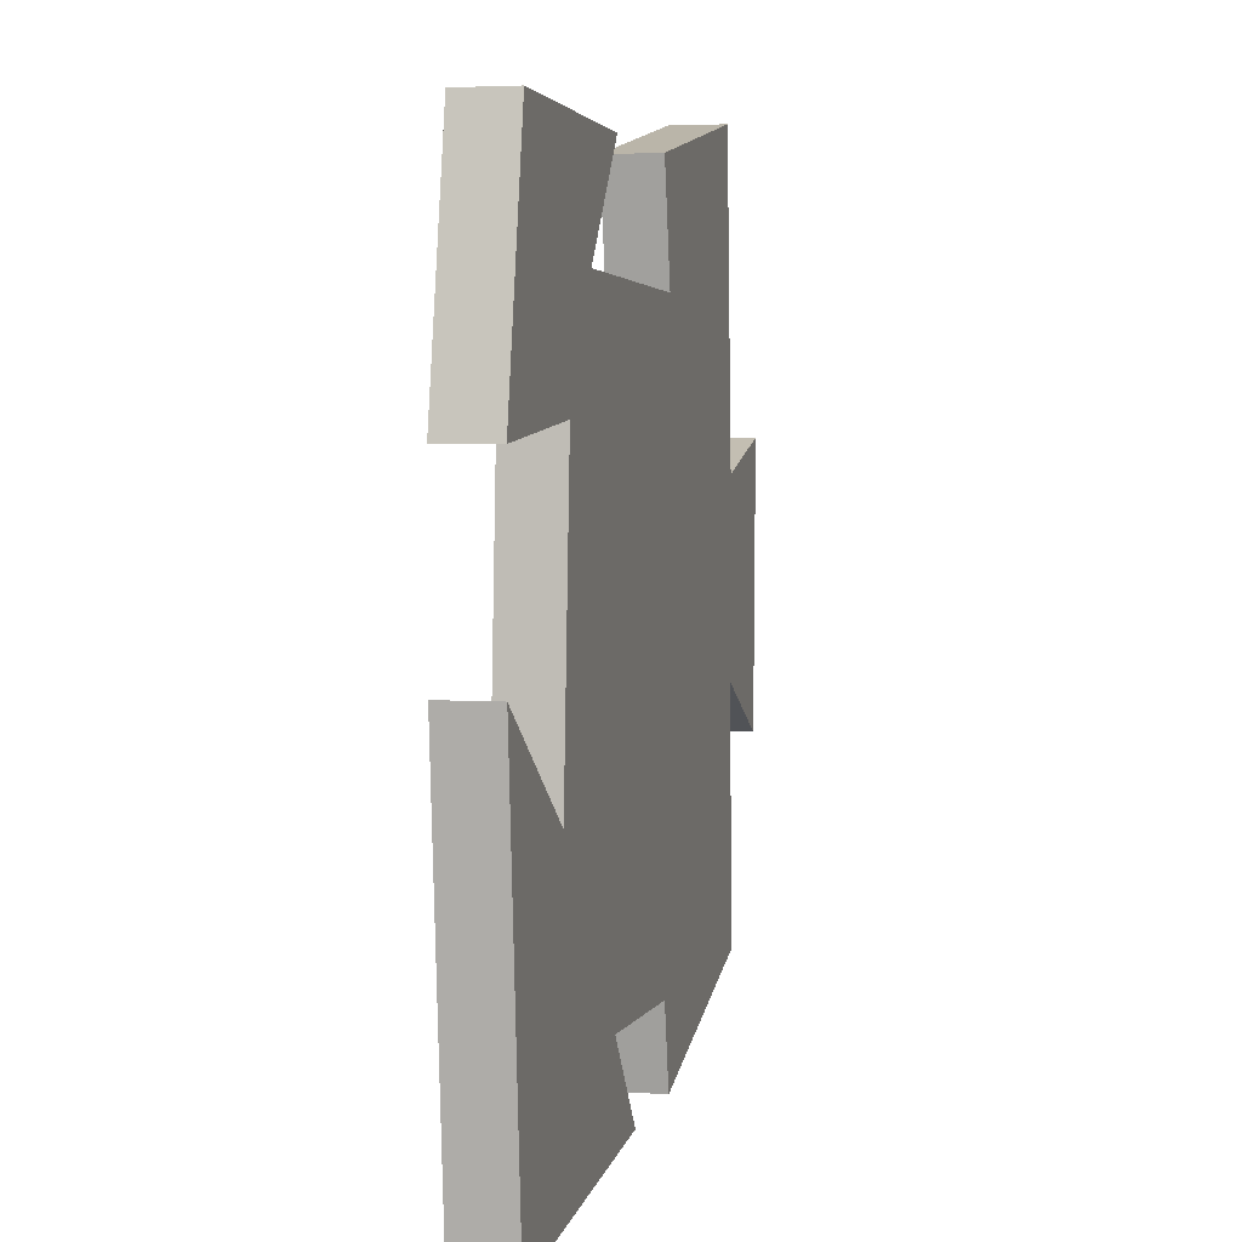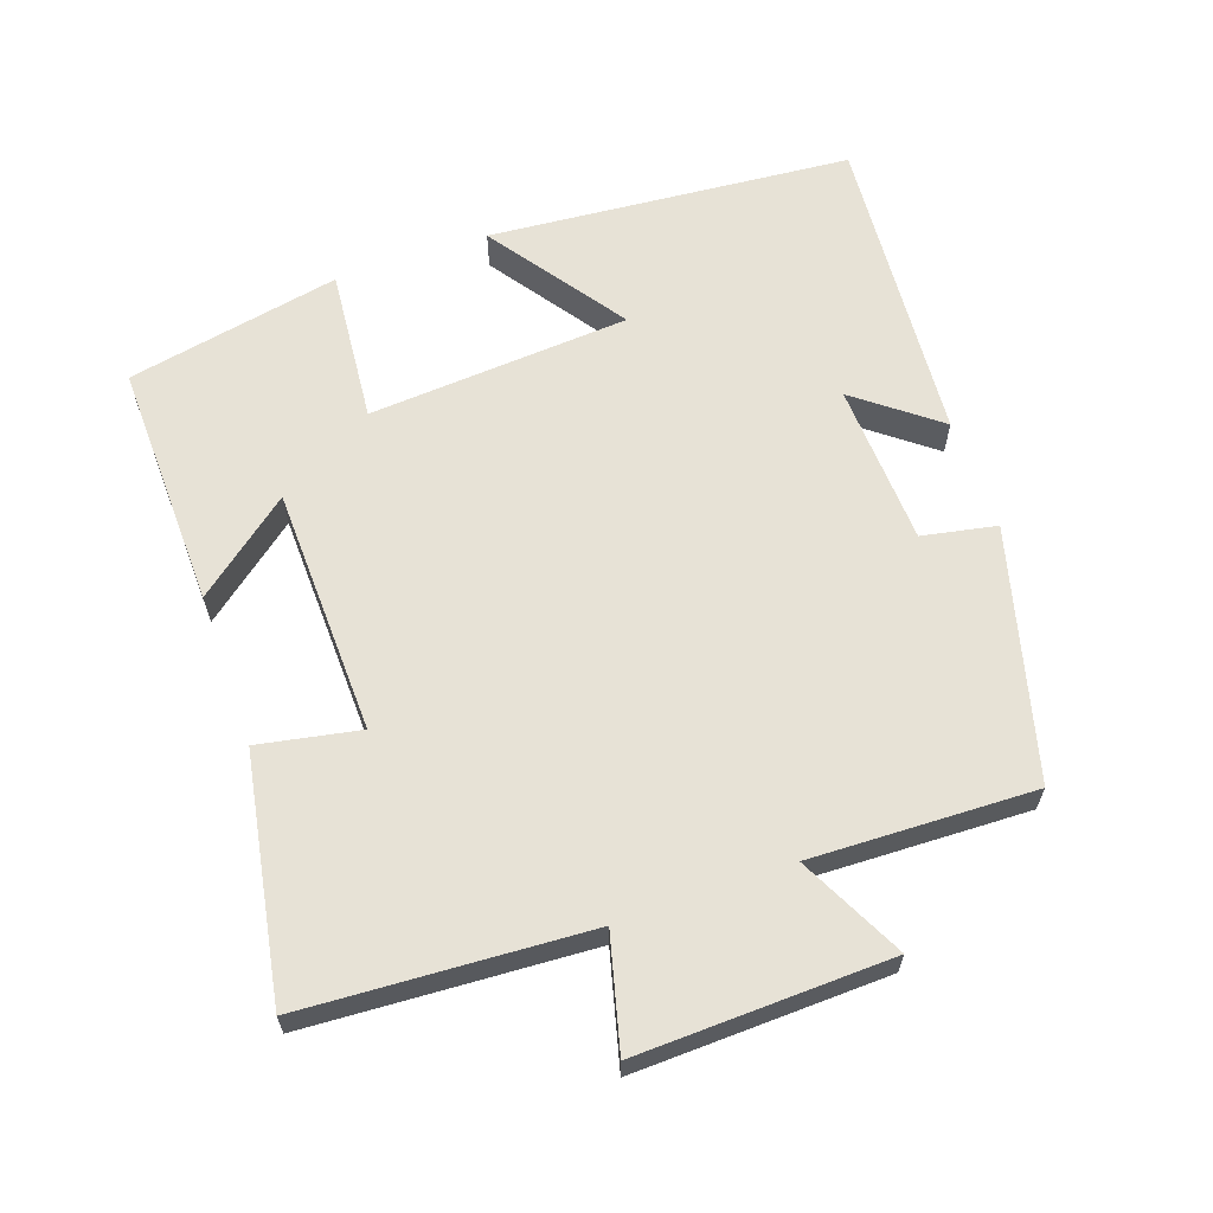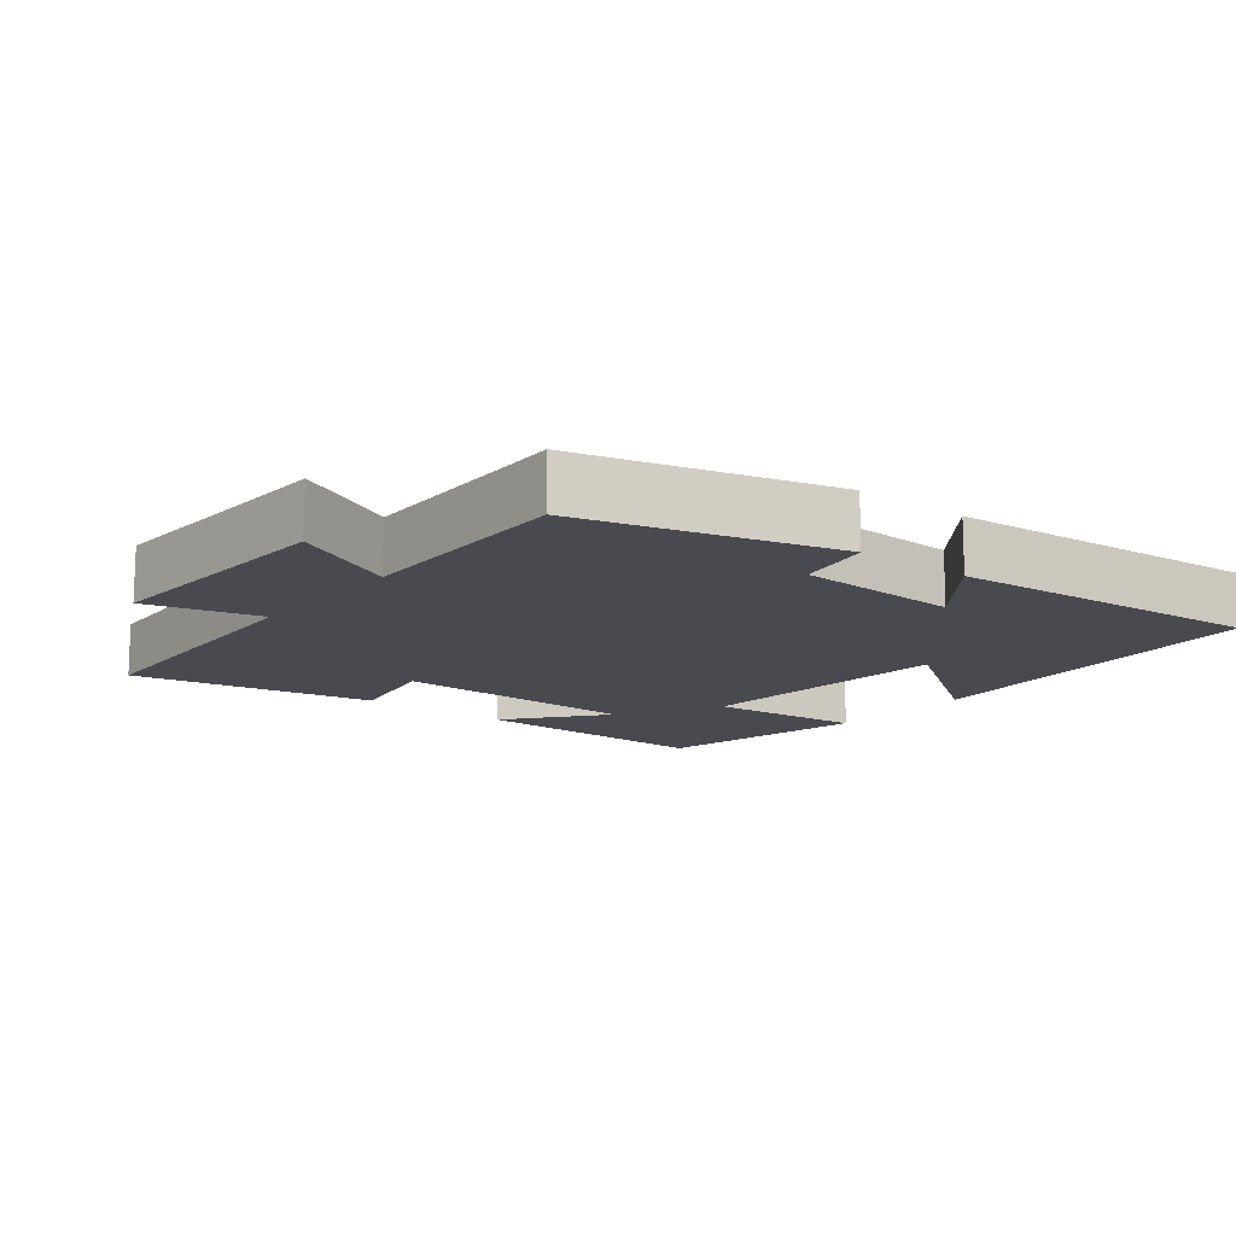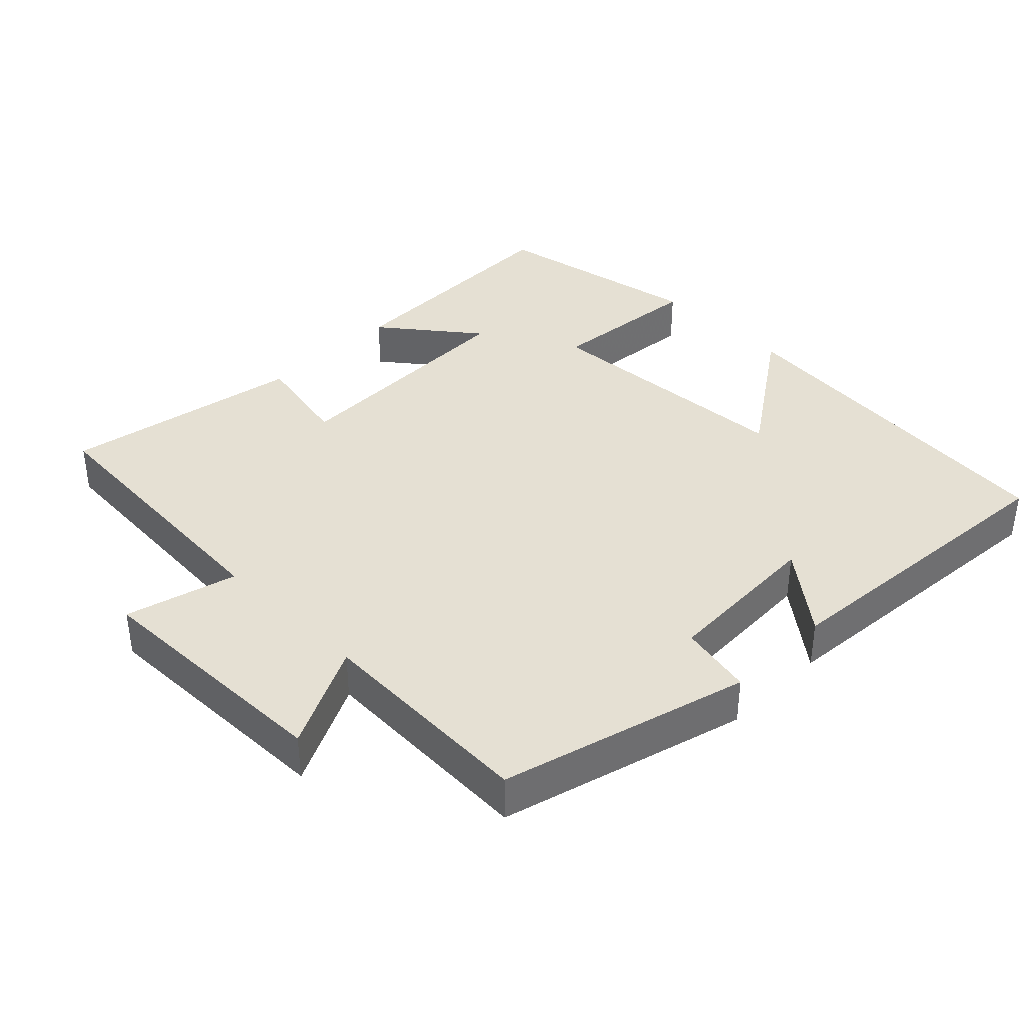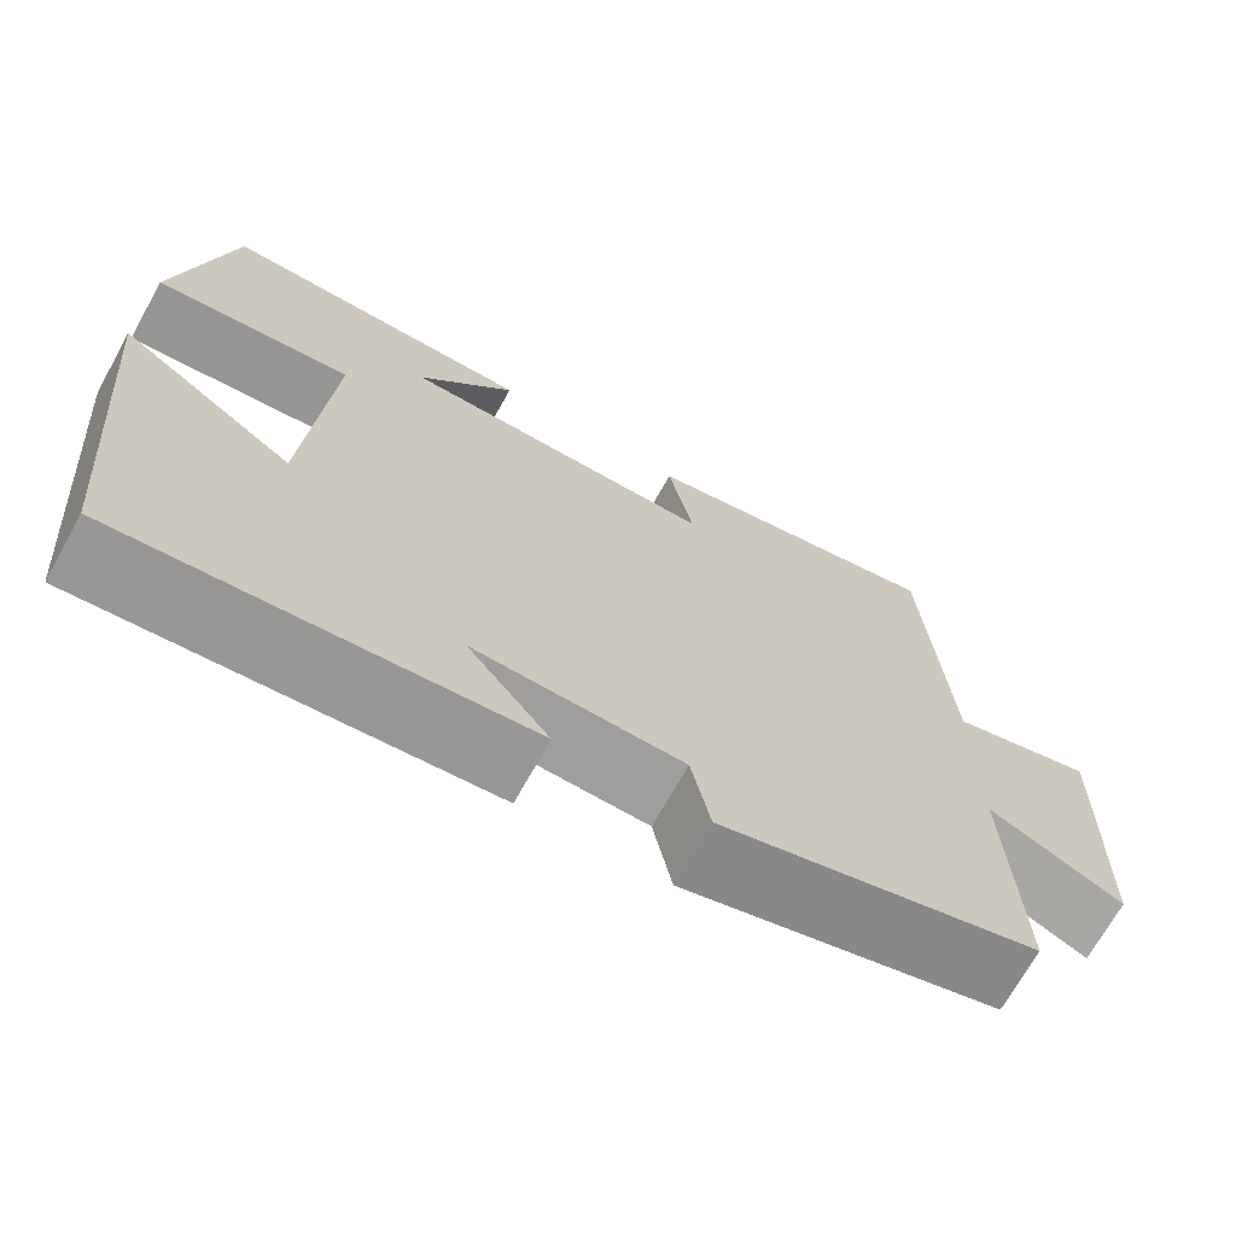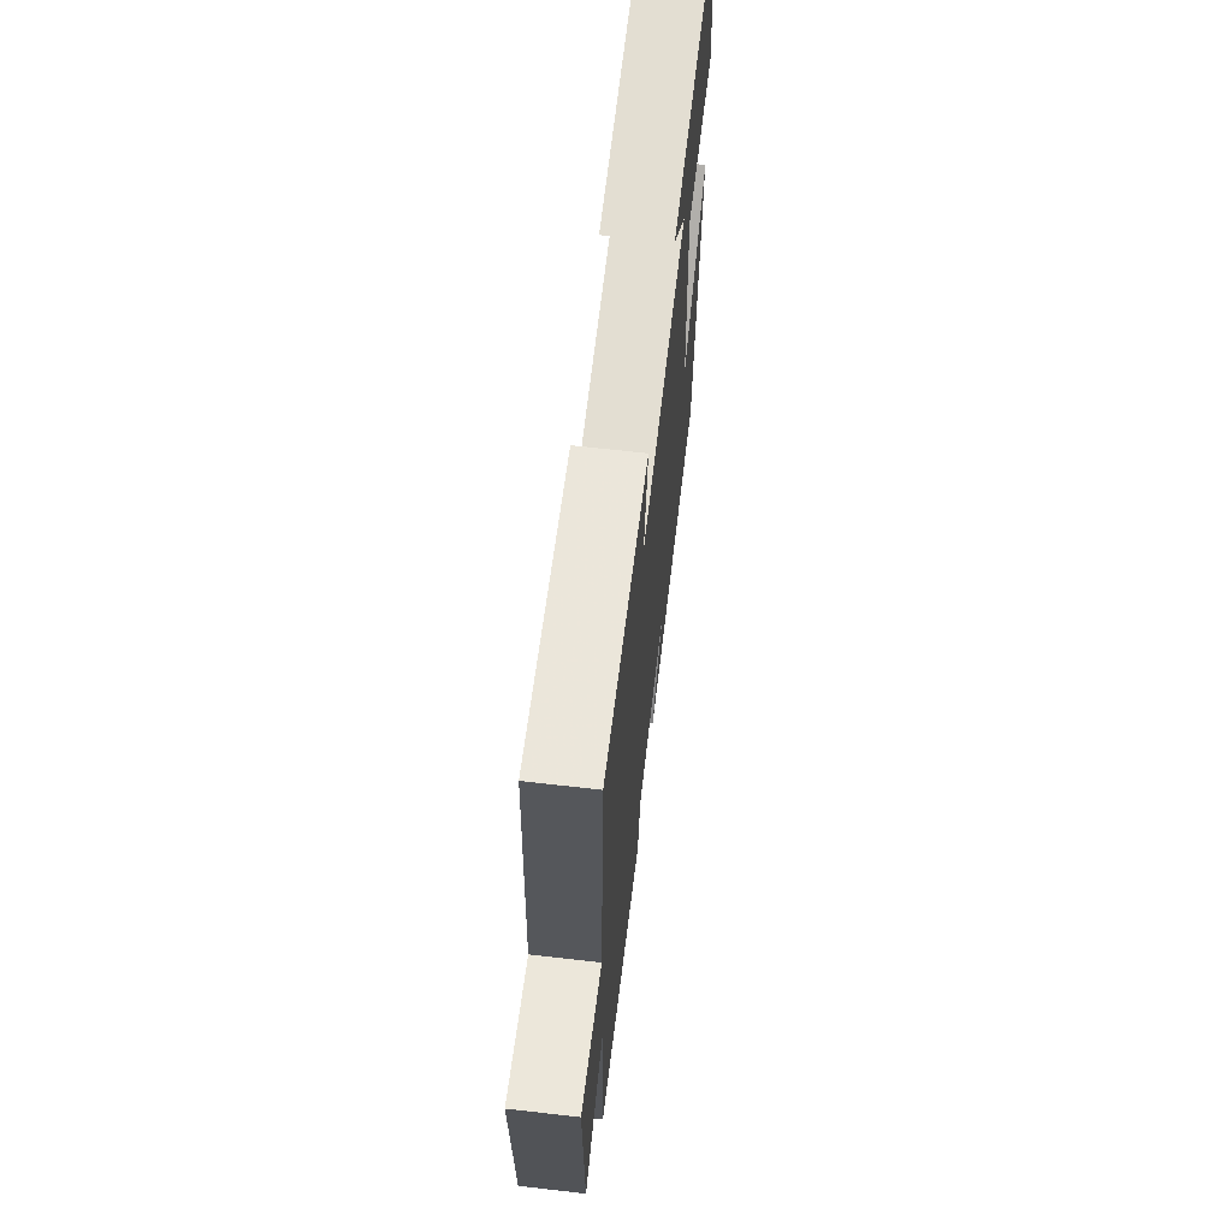
<metadata>
{"format":"obj","ext":"obj","renderer":"f3d","projection":"perspective","resolution":1024,"background":"white","views":[{"elev":3.8,"azim":-77.0,"up":"+Z"},{"elev":63.0,"azim":70.5,"up":"+Y"},{"elev":-13.6,"azim":141.1,"up":"+Y"},{"elev":38.2,"azim":135.0,"up":"+Y"},{"elev":-70.2,"azim":-29.2,"up":"+Z"},{"elev":66.4,"azim":96.6,"up":"+Z"}]}
</metadata>
<code>
v 0.475 0.07 0.563
v 0.5 0.07 0.159
v 0.66 0.07 0.201
v 0.65 0.07 -0.159
v 0.5 0.07 -0.085
v 0.511 0.07 -0.404
v 0.156 0.07 -0.5
v 0.135 0.07 -0.394
v -0.097 0.07 -0.384
v -0.006 0.07 -0.5
v -0.454 0.07 -0.536
v -0.5 0.07 -0.017
v -0.305 0.07 -0.152
v -0.279 0.07 0.222
v -0.5 0.07 0.201
v -0.44 0.07 0.507
v -0.087 0.07 0.5
v -0.195 0.07 0.364
v 0.159 0.07 0.356
v 0.131 0.07 0.5
v 0.475 0 0.563
v 0.5 0 0.159
v 0.66 0 0.201
v 0.65 0 -0.159
v 0.5 0 -0.085
v 0.511 0 -0.404
v 0.156 0 -0.5
v 0.135 0 -0.394
v -0.097 0 -0.384
v -0.006 0 -0.5
v -0.454 0 -0.536
v -0.5 0 -0.017
v -0.305 0 -0.152
v -0.279 0 0.222
v -0.5 0 0.201
v -0.44 0 0.507
v -0.087 0 0.5
v -0.195 0 0.364
v 0.159 0 0.356
v 0.131 0 0.5
f 19 20 1 2
f 18 19 2
f 15 16 17 18
f 14 15 18
f 13 14 18 2
f 10 11 12 13
f 9 10 13
f 8 9 13 2
f 5 6 7 8
f 5 8 2 3
f 3 4 5
f 22 21 40 39
f 22 39 38
f 38 37 36 35
f 38 35 34
f 22 38 34 33
f 33 32 31 30
f 33 30 29
f 22 33 29 28
f 28 27 26 25
f 23 22 28 25
f 25 24 23
f 1 21 22 2
f 2 22 23 3
f 3 23 24 4
f 4 24 25 5
f 5 25 26 6
f 6 26 27 7
f 7 27 28 8
f 8 28 29 9
f 9 29 30 10
f 10 30 31 11
f 11 31 32 12
f 12 32 33 13
f 13 33 34 14
f 14 34 35 15
f 15 35 36 16
f 16 36 37 17
f 17 37 38 18
f 18 38 39 19
f 19 39 40 20
f 20 40 21 1

</code>
